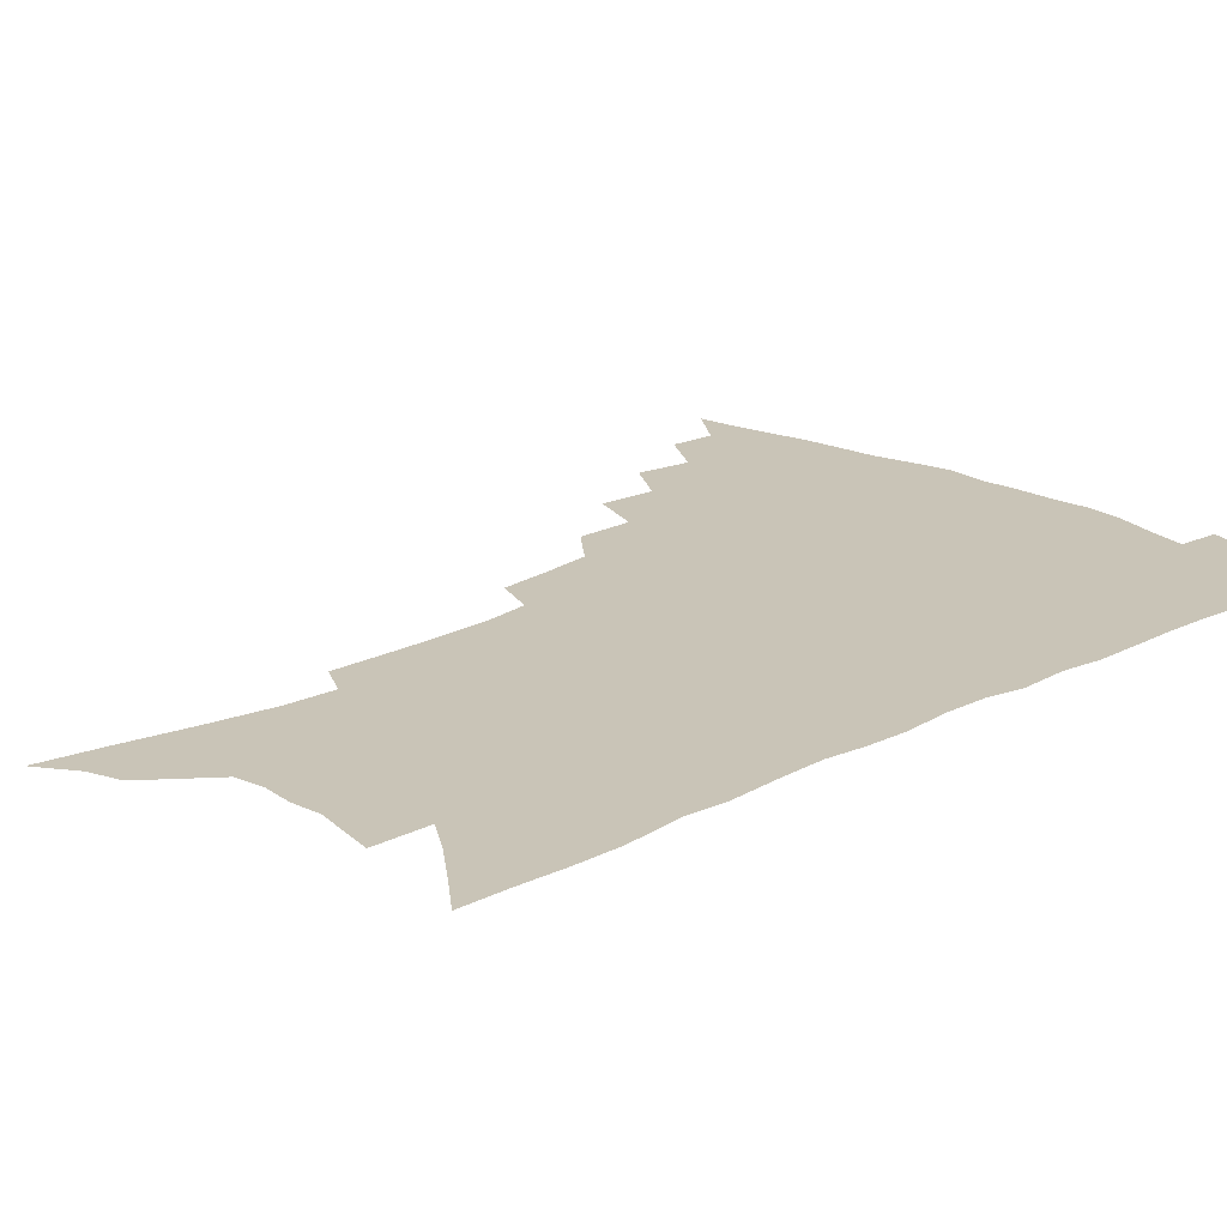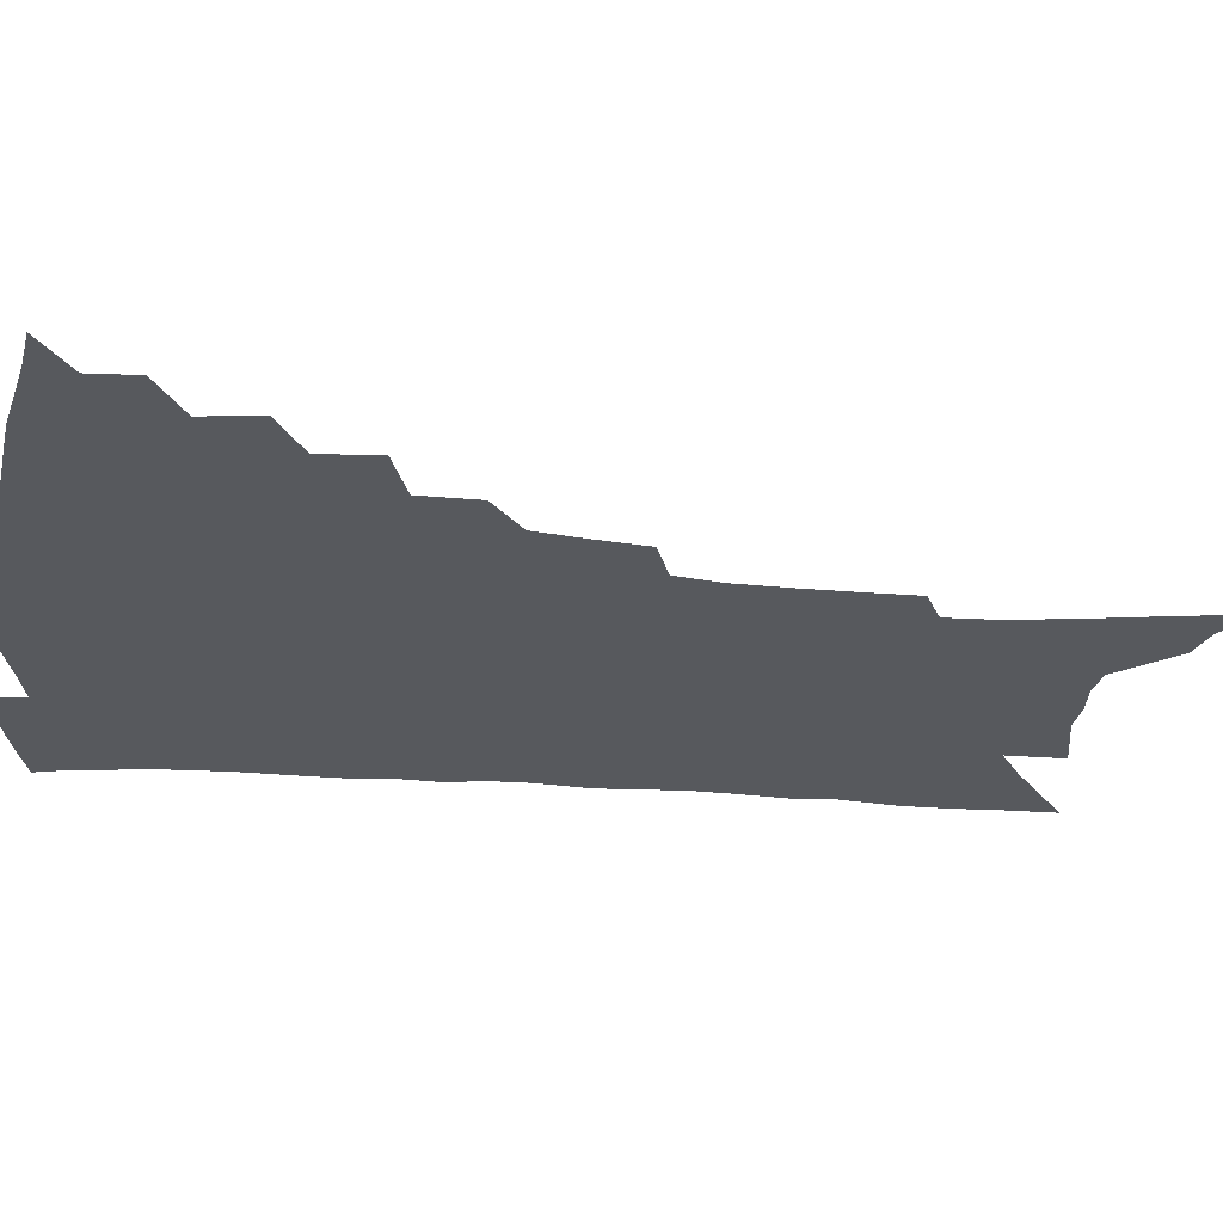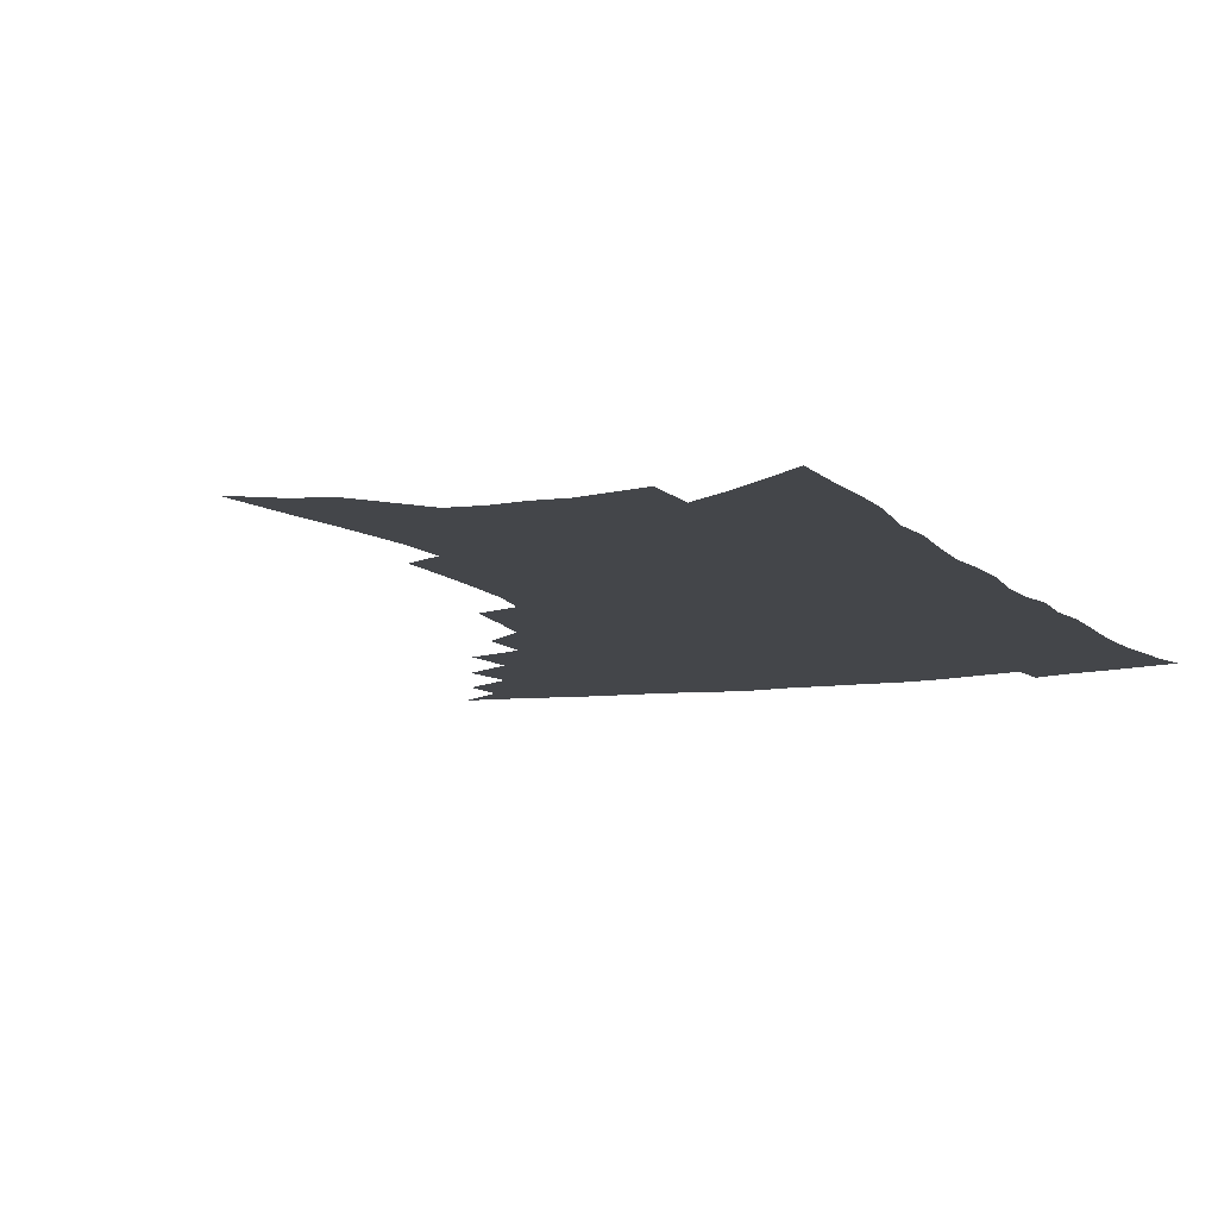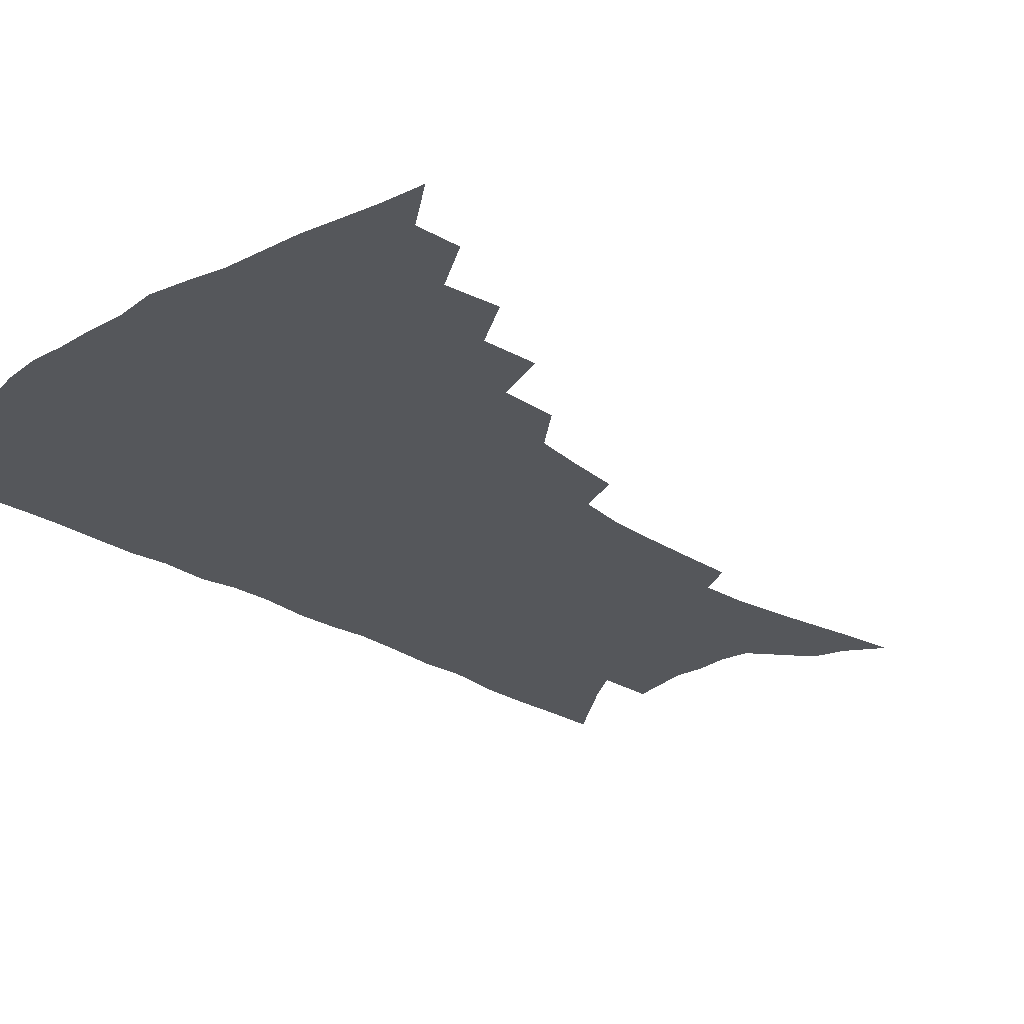
<metadata>
{"format":"obj","ext":"obj","renderer":"f3d","projection":"perspective","resolution":1024,"background":"white","views":[{"elev":19.9,"azim":47.0,"up":"+Z"},{"elev":-29.0,"azim":-96.3,"up":"+Z"},{"elev":-9.5,"azim":23.9,"up":"+Z"},{"elev":-26.4,"azim":-135.0,"up":"+Z"}]}
</metadata>
<code>
v 455.9 482.5 0
v 472.5 453 0
v 473.4 470.1 0
v 471.4 484.7 0
v 488.3 421.1 0
v 491 441.8 0
v 490 457.4 0
v 488.5 472.3 0
v 485.7 487.6 0
v 504.8 389.1 0
v 506.2 410.3 0
v 507.2 429.2 0
v 506.9 445.3 0
v 505.6 460.3 0
v 502.9 475 0
v 500.1 490.6 0
v 525.1 360.8 0
v 524.8 382.2 0
v 524.4 401.3 0
v 524.5 419.4 0
v 524 434.9 0
v 522 448.5 0
v 519.9 462.6 0
v 517.7 477 0
v 514.9 492.3 0
v 545.5 311.2 0
v 543.1 330.7 0
v 540.3 348.7 0
v 541.4 373.6 0
v 540.4 390.7 0
v 539 406.4 0
v 537.9 421 0
v 537.4 436.2 0
v 536.2 450.6 0
v 534.4 464.6 0
v 532.1 479.2 0
v 529.6 494 0
v 565 229.1 0
v 565 248.1 0
v 564.7 268 0
v 563.9 288.4 0
v 561.2 305.4 0
v 558.6 323.6 0
v 557 343.2 0
v 555.9 362.2 0
v 554.4 378 0
v 554.3 396.1 0
v 553.7 411.1 0
v 553.1 425.6 0
v 551.9 439 0
v 551.4 452.8 0
v 548.6 466.8 0
v 546.3 481.3 0
v 543.7 497.5 0
v 565.5 129.9 0
v 568.9 153.5 0
v 573.4 179.5 0
v 576.9 204 0
v 577.5 222.8 0
v 577.8 242.5 0
v 577.4 261.5 0
v 576.6 280.9 0
v 574.8 297.8 0
v 572.4 313.6 0
v 570.9 332.4 0
v 569.5 349.8 0
v 569 368.4 0
v 567.7 383.3 0
v 567 398.4 0
v 567.1 414.2 0
v 566.4 428 0
v 565.9 441.6 0
v 564.4 454.7 0
v 562.4 468.7 0
v 560.5 483.1 0
v 557.7 500.6 0
v 579 139.2 0
v 584.2 168.1 0
v 588.5 195.6 0
v 589.8 216.5 0
v 589.8 234.7 0
v 588.8 250.9 0
v 588.3 269.7 0
v 587.7 289.6 0
v 586.3 306.9 0
v 584.1 321.2 0
v 582.6 337.9 0
v 582.1 356.5 0
v 581.1 371.5 0
v 580.8 388 0
v 580.4 402.7 0
v 579.9 416.5 0
v 579.7 430.3 0
v 579 442.8 0
v 578 455.8 0
v 576.5 469.6 0
v 574.8 484.2 0
v 573.6 499.3 0
v 590.9 143.1 0
v 597.6 179 0
v 600.2 203.4 0
v 601.2 224.7 0
v 600.7 241.7 0
v 600.2 260 0
v 599.5 278 0
v 598.1 293.9 0
v 596.8 310.2 0
v 595.8 328.3 0
v 594.7 344.3 0
v 593.8 359.4 0
v 593.1 374.3 0
v 592.5 388.2 0
v 592.5 403.3 0
v 592.4 417.6 0
v 592 430.5 0
v 591.8 443.7 0
v 591.3 456.6 0
v 590.4 470.1 0
v 589.3 484.1 0
v 587.6 500.4 0
v 608 164.9 0
v 610.5 189.8 0
v 611.4 210.3 0
v 611.3 226.8 0
v 610.9 243.9 0
v 610.3 259.5 0
v 609.8 282.6 0
v 608.8 299.1 0
v 607.7 314.3 0
v 606.7 329.9 0
v 605.9 345.8 0
v 605.3 361.4 0
v 605 376.7 0
v 605 392 0
v 604.6 404.8 0
v 604.8 419.2 0
v 604.7 431.4 0
v 604.5 444.1 0
v 604.6 457 0
v 604.1 470.3 0
v 602.9 485.1 0
v 601.7 500.8 0
v 619.4 166.7 0
v 621.2 191.1 0
v 621.7 212 0
v 621.9 231.7 0
v 621.1 245.6 0
v 620.7 263.6 0
v 620 284.4 0
v 619.3 299.3 0
v 618.4 317.6 0
v 617.7 333 0
v 617 347.6 0
v 616.7 362.5 0
v 616.5 378.2 0
v 616.5 392.7 0
v 616.5 405.4 0
v 616.7 418.8 0
v 617.3 432.3 0
v 617.5 444.5 0
v 617.7 457 0
v 617.7 469.9 0
v 617.2 483.8 0
v 615.5 501.9 0
v 630.7 165.7 0
v 632 192 0
v 632.3 216.3 0
v 632.2 232 0
v 631.7 250.7 0
v 631 265.2 0
v 630.5 283.7 0
v 629.8 299.9 0
v 629.1 316.9 0
v 628.4 333.5 0
v 628.3 345.8 0
v 627.8 364.1 0
v 627.8 378.4 0
v 627.9 391.7 0
v 628.2 405.8 0
v 628.6 419 0
v 629.2 431.9 0
v 629.9 444.5 0
v 630.6 456.7 0
v 630.9 469.4 0
v 630.5 484.4 0
v 629.8 500.6 0
v 642.4 166.9 0
v 642.9 192.4 0
v 643.2 211.5 0
v 642.6 231.7 0
v 642.3 248.2 0
v 641.3 270 0
v 640.9 284.6 0
v 640.3 300.2 0
v 639.8 316.1 0
v 639.1 333.2 0
v 639.1 347.1 0
v 638.9 363 0
v 639 377.2 0
v 639.3 391 0
v 639.6 405.4 0
v 640.3 418.4 0
v 641 431.5 0
v 641.9 443.7 0
v 643.1 456 0
v 643.8 468.8 0
v 644.9 482.1 0
v 645.2 496.8 0
v 654.1 164.5 0
v 654.2 188.3 0
v 653.9 209.6 0
v 653.4 229.3 0
v 652.9 247.2 0
v 652.4 264.9 0
v 651.4 283.2 0
v 651 298.7 0
v 650.6 314.5 0
v 650.2 330.4 0
v 650.9 343.1 0
v 650 361.2 0
v 650.4 375.2 0
v 650.8 389 0
v 651.6 402.3 0
v 651.9 416.9 0
v 652.9 429.5 0
v 654.1 441.7 0
v 655.4 455.4 0
v 656.6 467.4 0
v 658.3 479.9 0
v 659.4 493.9 0
v 660.4 509.7 0
v 665.8 162.2 0
v 665.8 183.7 0
v 665.7 203.4 0
v 664.8 223.9 0
v 664 243.1 0
v 663 262.7 0
v 662.3 279.8 0
v 661.7 296.4 0
v 661.7 311.5 0
v 661.8 326.3 0
v 661.8 341.7 0
v 661.7 357.4 0
v 662.2 371.4 0
v 662.9 385.1 0
v 663 400.6 0
v 663.9 414 0
v 664.6 428.1 0
v 666 440.4 0
v 667.2 453.7 0
v 669 465.7 0
v 670.9 478 0
v 672.9 490.4 0
v 674.4 505.2 0
v 678.7 175.5 0
v 677.7 197.2 0
v 676.5 218.5 0
v 675.8 237.1 0
v 675.3 255 0
v 674.3 273.3 0
v 673.5 290.5 0
v 673.5 306.1 0
v 673.6 321.3 0
v 673.7 336.7 0
v 674 351.6 0
v 674.3 366.8 0
v 674.5 382.1 0
v 674.6 397.6 0
v 675.9 410.9 0
v 676.9 424.5 0
v 678.2 437.7 0
v 679 451.9 0
v 681.1 463.8 0
v 683.1 475.9 0
v 685.3 488.1 0
v 687.4 502.7 0
v 692.4 165.5 0
v 691 187.9 0
v 690.1 208.1 0
v 689.1 227.5 0
v 688.7 245.4 0
v 687 265 0
v 687.1 281 0
v 686 298.8 0
v 686.8 313.3 0
v 686.8 329.1 0
v 686 346.3 0
v 687.3 360.1 0
v 687.8 375.4 0
v 689 389.6 0
v 688.6 406 0
v 689.3 420.6 0
v 690.3 434.8 0
v 691.9 448.1 0
v 692.9 461.9 0
v 695.4 473.6 0
v 697.2 485.7 0
v 700 499.7 0
v 706.6 154.9 0
v 706.6 173.8 0
v 707.3 191.2 0
v 707.1 209.5 0
v 704.3 231.7 0
v 705.4 247.2 0
v 703.9 266.1 0
v 703 283.8 0
v 704.4 298 0
v 704.9 313.6 0
v 703 332.5 0
v 703.2 348.4 0
v 705.7 361.6 0
v 704.6 379.5 0
v 706.2 393.9 0
v 705.9 410.4 0
v 705.3 427.1 0
v 705.5 442.9 0
v 706.4 457.7 0
v 708.3 470.8 0
v 709.9 483.8 0
v 713 496.3 0
f 3 4 1
f 6 7 2
f 2 7 3
f 7 8 3
f 3 8 4
f 8 9 4
f 11 12 5
f 5 12 6
f 12 13 6
f 6 13 7
f 13 14 7
f 7 14 8
f 14 15 8
f 8 15 9
f 15 16 9
f 18 19 10
f 10 19 11
f 19 20 11
f 11 20 12
f 20 21 12
f 12 21 13
f 21 22 13
f 13 22 14
f 22 23 14
f 14 23 15
f 23 24 15
f 15 24 16
f 24 25 16
f 28 29 17
f 17 29 18
f 29 30 18
f 18 30 19
f 30 31 19
f 19 31 20
f 31 32 20
f 20 32 21
f 32 33 21
f 21 33 22
f 33 34 22
f 22 34 23
f 34 35 23
f 23 35 24
f 35 36 24
f 24 36 25
f 36 37 25
f 42 43 26
f 26 43 27
f 43 44 27
f 27 44 28
f 44 45 28
f 28 45 29
f 45 46 29
f 29 46 30
f 46 47 30
f 30 47 31
f 47 48 31
f 31 48 32
f 48 49 32
f 32 49 33
f 49 50 33
f 33 50 34
f 50 51 34
f 34 51 35
f 51 52 35
f 35 52 36
f 52 53 36
f 36 53 37
f 53 54 37
f 59 60 38
f 38 60 39
f 60 61 39
f 39 61 40
f 61 62 40
f 40 62 41
f 62 63 41
f 41 63 42
f 63 64 42
f 42 64 43
f 64 65 43
f 43 65 44
f 65 66 44
f 44 66 45
f 66 67 45
f 45 67 46
f 67 68 46
f 46 68 47
f 68 69 47
f 47 69 48
f 69 70 48
f 48 70 49
f 70 71 49
f 49 71 50
f 71 72 50
f 50 72 51
f 72 73 51
f 51 73 52
f 73 74 52
f 52 74 53
f 74 75 53
f 53 75 54
f 75 76 54
f 55 77 56
f 77 78 56
f 56 78 57
f 78 79 57
f 57 79 58
f 79 80 58
f 58 80 59
f 80 81 59
f 59 81 60
f 81 82 60
f 60 82 61
f 82 83 61
f 61 83 62
f 83 84 62
f 62 84 63
f 84 85 63
f 63 85 64
f 85 86 64
f 64 86 65
f 86 87 65
f 65 87 66
f 87 88 66
f 66 88 67
f 88 89 67
f 67 89 68
f 89 90 68
f 68 90 69
f 90 91 69
f 69 91 70
f 91 92 70
f 70 92 71
f 92 93 71
f 71 93 72
f 93 94 72
f 72 94 73
f 94 95 73
f 73 95 74
f 95 96 74
f 74 96 75
f 96 97 75
f 75 97 76
f 97 98 76
f 77 99 78
f 99 100 78
f 78 100 79
f 100 101 79
f 79 101 80
f 101 102 80
f 80 102 81
f 102 103 81
f 81 103 82
f 103 104 82
f 82 104 83
f 104 105 83
f 83 105 84
f 105 106 84
f 84 106 85
f 106 107 85
f 85 107 86
f 107 108 86
f 86 108 87
f 108 109 87
f 87 109 88
f 109 110 88
f 88 110 89
f 110 111 89
f 89 111 90
f 111 112 90
f 90 112 91
f 112 113 91
f 91 113 92
f 113 114 92
f 92 114 93
f 114 115 93
f 93 115 94
f 115 116 94
f 94 116 95
f 116 117 95
f 95 117 96
f 117 118 96
f 96 118 97
f 118 119 97
f 97 119 98
f 119 120 98
f 99 121 100
f 121 122 100
f 100 122 101
f 122 123 101
f 101 123 102
f 123 124 102
f 102 124 103
f 124 125 103
f 103 125 104
f 125 126 104
f 104 126 105
f 126 127 105
f 105 127 106
f 127 128 106
f 106 128 107
f 128 129 107
f 107 129 108
f 129 130 108
f 108 130 109
f 130 131 109
f 109 131 110
f 131 132 110
f 110 132 111
f 132 133 111
f 111 133 112
f 133 134 112
f 112 134 113
f 134 135 113
f 113 135 114
f 135 136 114
f 114 136 115
f 136 137 115
f 115 137 116
f 137 138 116
f 116 138 117
f 138 139 117
f 117 139 118
f 139 140 118
f 118 140 119
f 140 141 119
f 119 141 120
f 141 142 120
f 121 143 122
f 143 144 122
f 122 144 123
f 144 145 123
f 123 145 124
f 145 146 124
f 124 146 125
f 146 147 125
f 125 147 126
f 147 148 126
f 126 148 127
f 148 149 127
f 127 149 128
f 149 150 128
f 128 150 129
f 150 151 129
f 129 151 130
f 151 152 130
f 130 152 131
f 152 153 131
f 131 153 132
f 153 154 132
f 132 154 133
f 154 155 133
f 133 155 134
f 155 156 134
f 134 156 135
f 156 157 135
f 135 157 136
f 157 158 136
f 136 158 137
f 158 159 137
f 137 159 138
f 159 160 138
f 138 160 139
f 160 161 139
f 139 161 140
f 161 162 140
f 140 162 141
f 162 163 141
f 141 163 142
f 163 164 142
f 143 165 144
f 165 166 144
f 144 166 145
f 166 167 145
f 145 167 146
f 167 168 146
f 146 168 147
f 168 169 147
f 147 169 148
f 169 170 148
f 148 170 149
f 170 171 149
f 149 171 150
f 171 172 150
f 150 172 151
f 172 173 151
f 151 173 152
f 173 174 152
f 152 174 153
f 174 175 153
f 153 175 154
f 175 176 154
f 154 176 155
f 176 177 155
f 155 177 156
f 177 178 156
f 156 178 157
f 178 179 157
f 157 179 158
f 179 180 158
f 158 180 159
f 180 181 159
f 159 181 160
f 181 182 160
f 160 182 161
f 182 183 161
f 161 183 162
f 183 184 162
f 162 184 163
f 184 185 163
f 163 185 164
f 185 186 164
f 165 187 166
f 187 188 166
f 166 188 167
f 188 189 167
f 167 189 168
f 189 190 168
f 168 190 169
f 190 191 169
f 169 191 170
f 191 192 170
f 170 192 171
f 192 193 171
f 171 193 172
f 193 194 172
f 172 194 173
f 194 195 173
f 173 195 174
f 195 196 174
f 174 196 175
f 196 197 175
f 175 197 176
f 197 198 176
f 176 198 177
f 198 199 177
f 177 199 178
f 199 200 178
f 178 200 179
f 200 201 179
f 179 201 180
f 201 202 180
f 180 202 181
f 202 203 181
f 181 203 182
f 203 204 182
f 182 204 183
f 204 205 183
f 183 205 184
f 205 206 184
f 184 206 185
f 206 207 185
f 185 207 186
f 207 208 186
f 187 209 188
f 209 210 188
f 188 210 189
f 210 211 189
f 189 211 190
f 211 212 190
f 190 212 191
f 212 213 191
f 191 213 192
f 213 214 192
f 192 214 193
f 214 215 193
f 193 215 194
f 215 216 194
f 194 216 195
f 216 217 195
f 195 217 196
f 217 218 196
f 196 218 197
f 218 219 197
f 197 219 198
f 219 220 198
f 198 220 199
f 220 221 199
f 199 221 200
f 221 222 200
f 200 222 201
f 222 223 201
f 201 223 202
f 223 224 202
f 202 224 203
f 224 225 203
f 203 225 204
f 225 226 204
f 204 226 205
f 226 227 205
f 205 227 206
f 227 228 206
f 206 228 207
f 228 229 207
f 207 229 208
f 229 230 208
f 209 232 210
f 232 233 210
f 210 233 211
f 233 234 211
f 211 234 212
f 234 235 212
f 212 235 213
f 235 236 213
f 213 236 214
f 236 237 214
f 214 237 215
f 237 238 215
f 215 238 216
f 238 239 216
f 216 239 217
f 239 240 217
f 217 240 218
f 240 241 218
f 218 241 219
f 241 242 219
f 219 242 220
f 242 243 220
f 220 243 221
f 243 244 221
f 221 244 222
f 244 245 222
f 222 245 223
f 245 246 223
f 223 246 224
f 246 247 224
f 224 247 225
f 247 248 225
f 225 248 226
f 248 249 226
f 226 249 227
f 249 250 227
f 227 250 228
f 250 251 228
f 228 251 229
f 251 252 229
f 229 252 230
f 252 253 230
f 230 253 231
f 253 254 231
f 233 255 234
f 255 256 234
f 234 256 235
f 256 257 235
f 235 257 236
f 257 258 236
f 236 258 237
f 258 259 237
f 237 259 238
f 259 260 238
f 238 260 239
f 260 261 239
f 239 261 240
f 261 262 240
f 240 262 241
f 262 263 241
f 241 263 242
f 263 264 242
f 242 264 243
f 264 265 243
f 243 265 244
f 265 266 244
f 244 266 245
f 266 267 245
f 245 267 246
f 267 268 246
f 246 268 247
f 268 269 247
f 247 269 248
f 269 270 248
f 248 270 249
f 270 271 249
f 249 271 250
f 271 272 250
f 250 272 251
f 272 273 251
f 251 273 252
f 273 274 252
f 252 274 253
f 274 275 253
f 253 275 254
f 275 276 254
f 255 277 256
f 277 278 256
f 256 278 257
f 278 279 257
f 257 279 258
f 279 280 258
f 258 280 259
f 280 281 259
f 259 281 260
f 281 282 260
f 260 282 261
f 282 283 261
f 261 283 262
f 283 284 262
f 262 284 263
f 284 285 263
f 263 285 264
f 285 286 264
f 264 286 265
f 286 287 265
f 265 287 266
f 287 288 266
f 266 288 267
f 288 289 267
f 267 289 268
f 289 290 268
f 268 290 269
f 290 291 269
f 269 291 270
f 291 292 270
f 270 292 271
f 292 293 271
f 271 293 272
f 293 294 272
f 272 294 273
f 294 295 273
f 273 295 274
f 295 296 274
f 274 296 275
f 296 297 275
f 275 297 276
f 297 298 276
f 277 299 278
f 299 300 278
f 278 300 279
f 300 301 279
f 279 301 280
f 301 302 280
f 280 302 281
f 302 303 281
f 281 303 282
f 303 304 282
f 282 304 283
f 304 305 283
f 283 305 284
f 305 306 284
f 284 306 285
f 306 307 285
f 285 307 286
f 307 308 286
f 286 308 287
f 308 309 287
f 287 309 288
f 309 310 288
f 288 310 289
f 310 311 289
f 289 311 290
f 311 312 290
f 290 312 291
f 312 313 291
f 291 313 292
f 313 314 292
f 292 314 293
f 314 315 293
f 293 315 294
f 315 316 294
f 294 316 295
f 316 317 295
f 295 317 296
f 317 318 296
f 296 318 297
f 318 319 297
f 297 319 298
f 319 320 298

</code>
